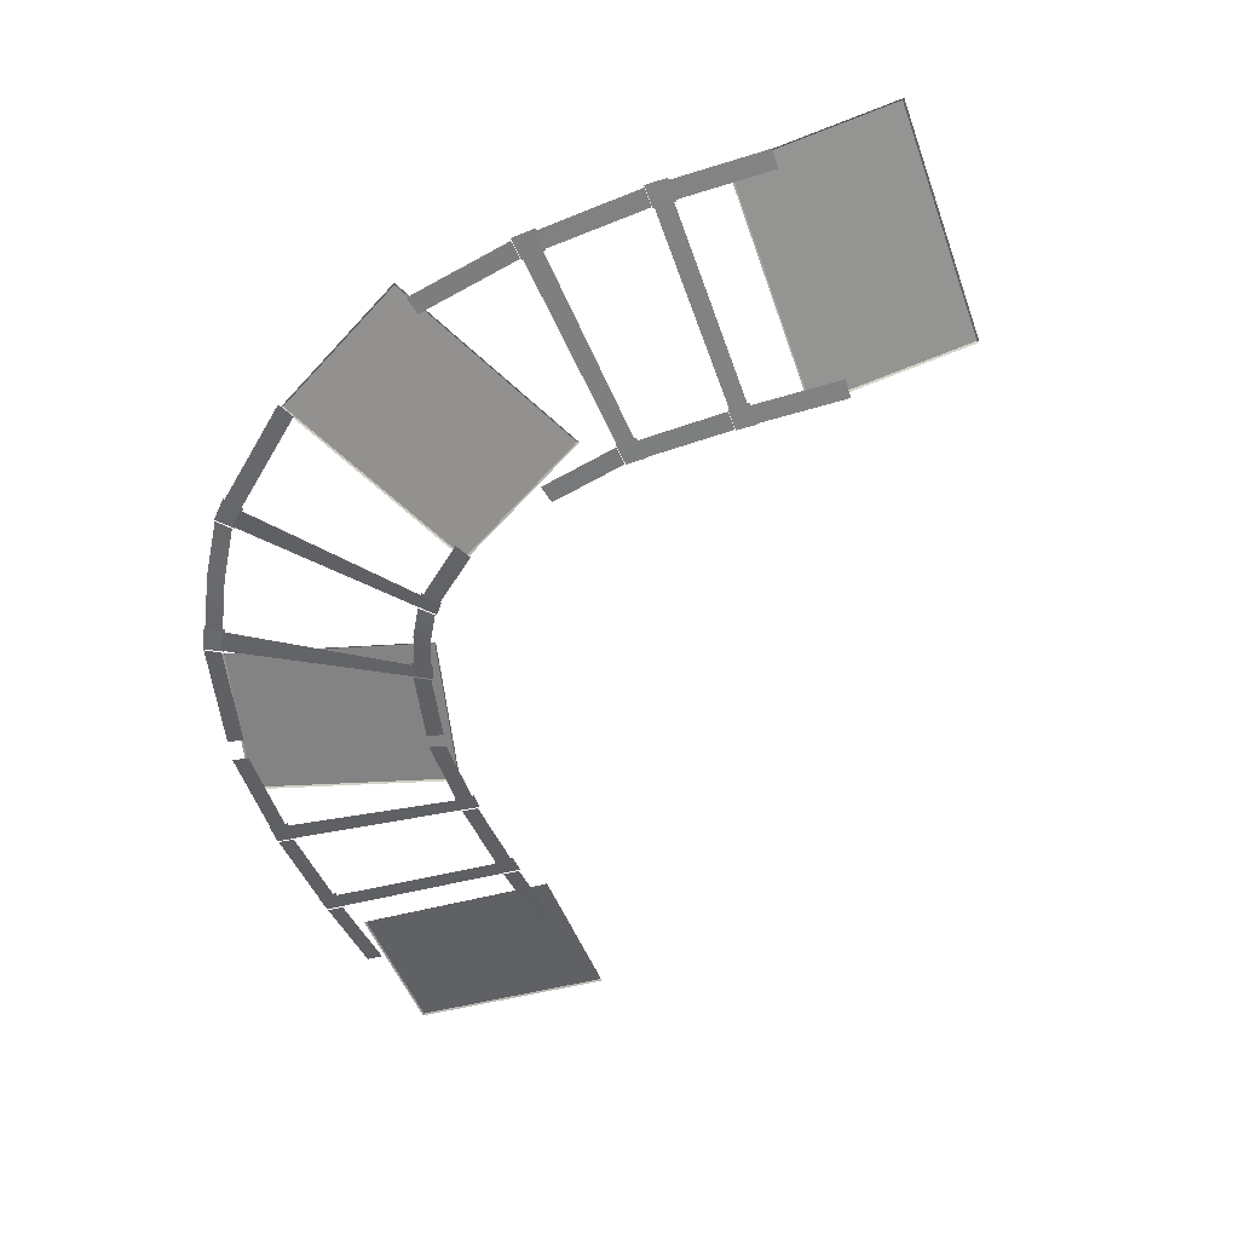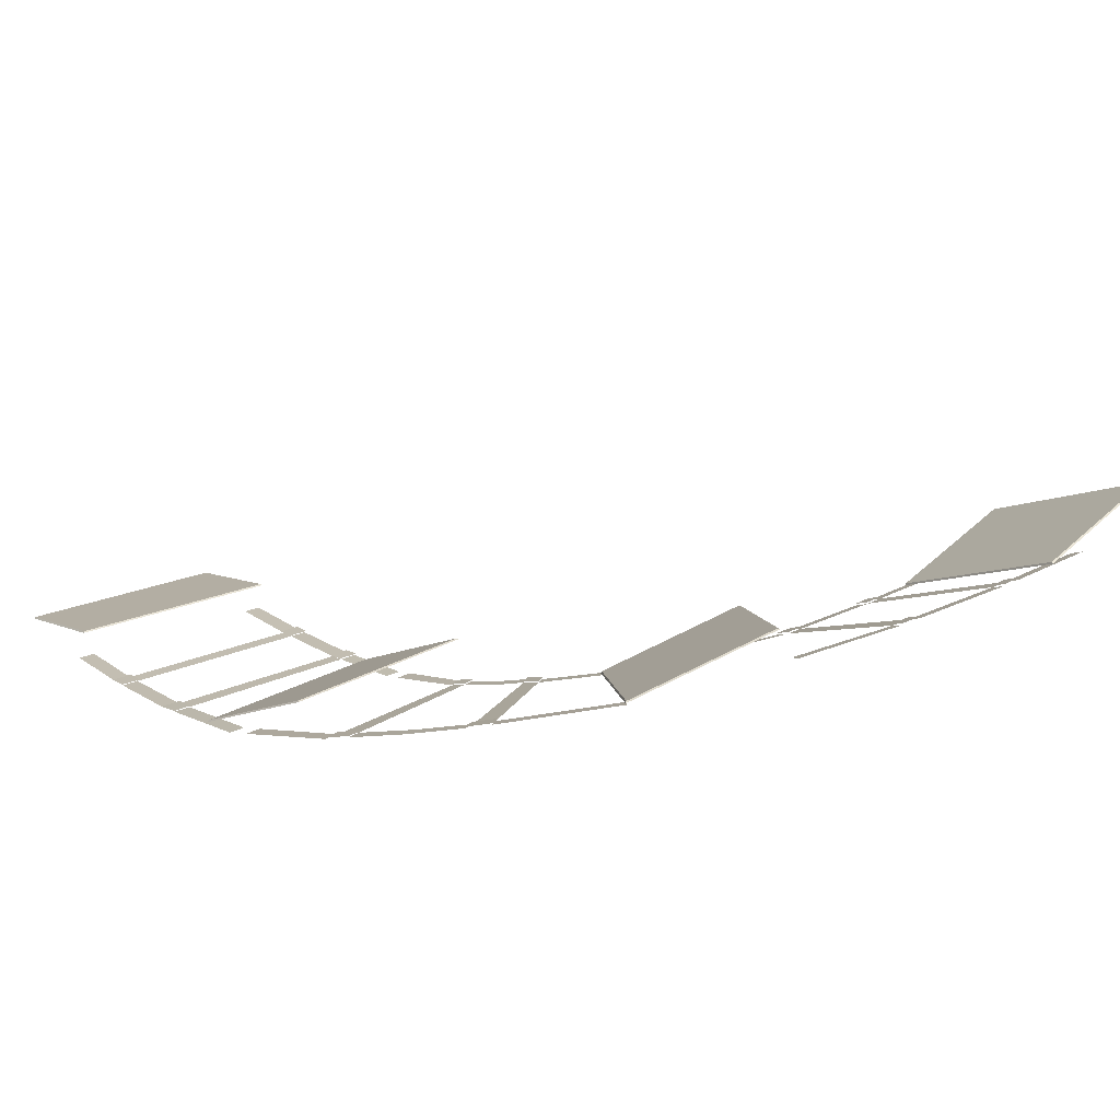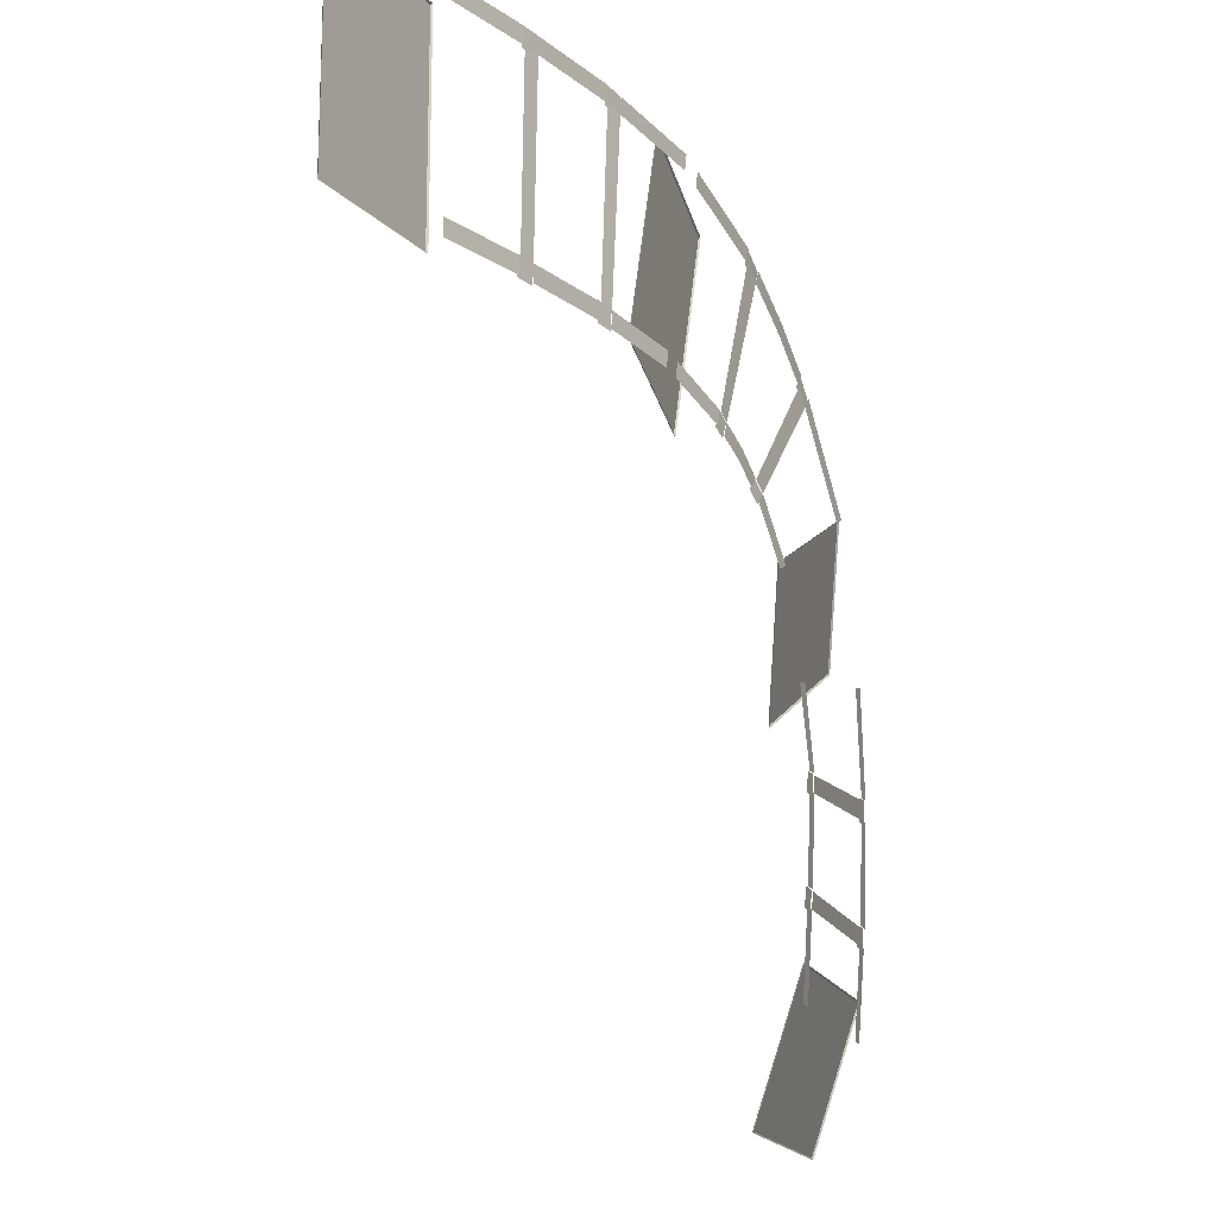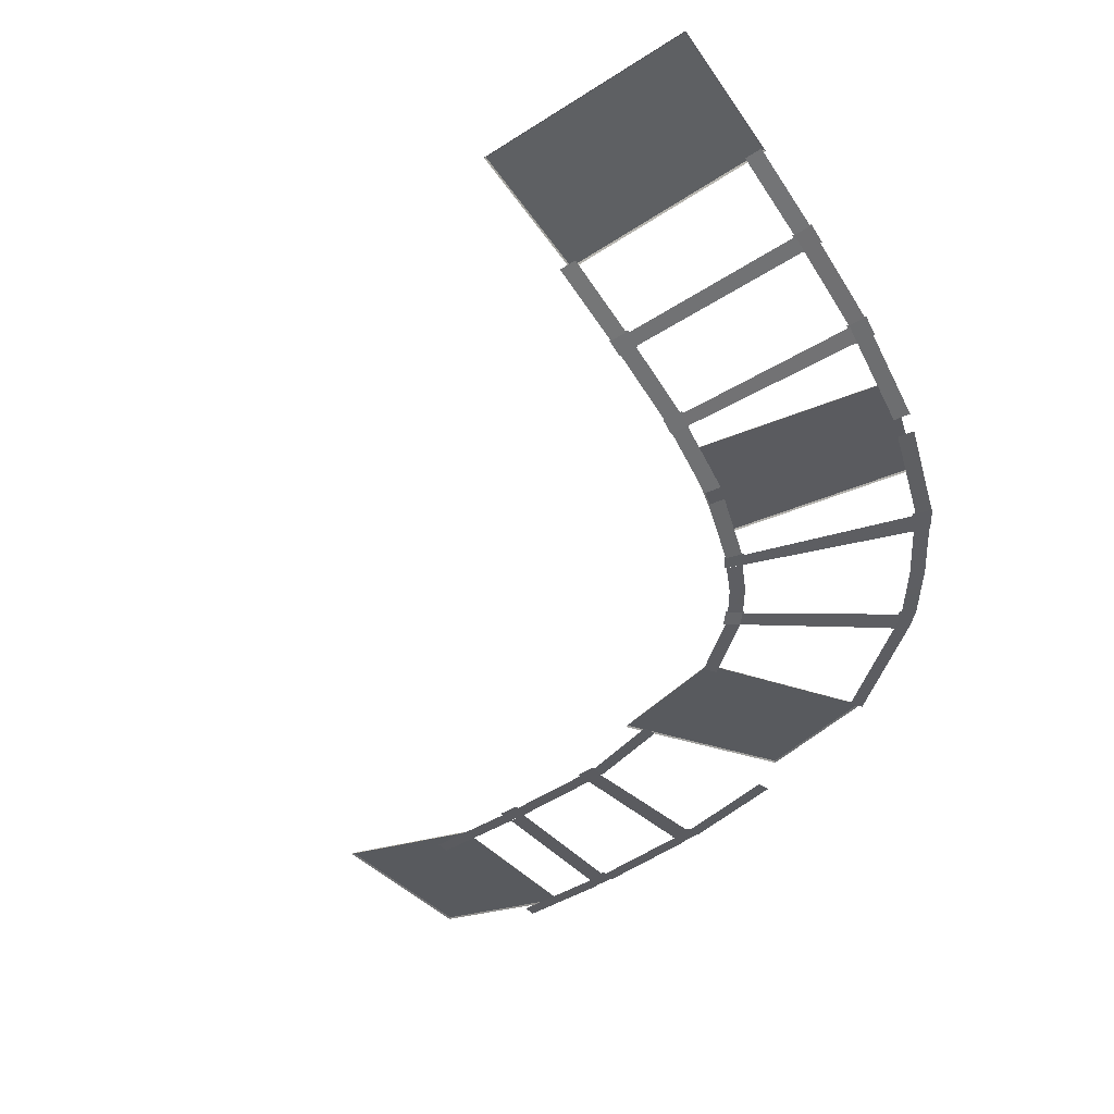
<metadata>
{"format":"obj","ext":"obj","renderer":"f3d","projection":"perspective","resolution":1024,"background":"white","views":[{"elev":-35.6,"azim":112.7,"up":"+Y"},{"elev":24.6,"azim":55.9,"up":"+Y"},{"elev":-16.4,"azim":-46.0,"up":"+Z"},{"elev":-62.1,"azim":-57.2,"up":"+Y"}]}
</metadata>
<code>
g Combined_ShadowCollisionPrefab_Mesh
v 148.9 30.46 85.43
v 148.9 30.46 84.28
v 155.2 31.26 84.25
v 155.2 31.26 85.4
v 155 31.27 70.7
v 155 31.27 71.85
v 148.9 30.54 71.88
v 148.9 30.55 70.73
v 155 31.37 71.99
v 155 31.37 70.6
v 156.3 31.56 70.56
v 156.4 31.56 71.95
v 156.6 31.6 85.46
v 155.2 31.36 85.5
v 155.2 31.37 84.12
v 156.6 31.6 84.07
v 155.3 31.28 84.26
v 155.1 31.28 71.84
v 156.3 31.44 71.81
v 156.5 31.47 84.22
v 156.5 31.48 85.36
v 156.5 31.47 84.21
v 162.9 32.49 84.01
v 163 32.51 85.16
v 162.1 32.25 70.49
v 162.2 32.27 71.63
v 156.3 31.44 71.82
v 156.2 31.44 70.67
v 162.2 32.38 71.77
v 162.1 32.35 70.39
v 163.3 32.53 70.25
v 163.4 32.56 71.63
v 164.5 32.91 85.08
v 163 32.62 85.26
v 162.9 32.59 83.88
v 164.4 32.88 83.7
v 163 32.51 84.01
v 162.3 32.28 71.62
v 163.3 32.44 71.5
v 164.3 32.75 83.85
v 164.4 32.78 84.99
v 164.3 32.75 83.85
v 171.1 33.99 83.05
v 171.3 34.06 84.18
v 168.5 33.18 69.75
v 168.8 33.25 70.88
v 163.3 32.44 71.5
v 163.2 32.41 70.36
v 172.8 34.52 83.74
v 172.5 34.43 82.63
v 179.4 36.54 80.59
v 179.8 36.72 81.65
v 174.2 34.42 68.12
v 174.6 34.6 69.18
v 169.8 33.48 70.58
v 169.5 33.4 69.47
v 174.7 34.72 69.3
v 174.1 34.51 68.02
v 175 34.77 67.58
v 175.6 35.01 68.81
v 181.4 37.39 80.77
v 179.8 36.84 81.73
v 179.3 36.62 80.46
v 180.8 37.14 79.54
v 179.5 36.58 80.53
v 174.7 34.62 69.13
v 175.5 34.86 68.73
v 180.8 37.02 79.76
v 181.3 37.22 80.77
v 180.8 37.02 79.75
v 184.2 38.17 77.75
v 184.8 38.42 78.68
v 188.1 39.63 76.35
v 187.4 39.33 75.51
v 178.7 35.8 65.71
v 179.4 36.1 66.55
v 177.6 35.48 67.76
v 177 35.23 66.83
v 175 34.66 67.71
v 175.5 34.86 68.73
v 179.5 36.24 66.64
v 178.6 35.88 65.62
v 179.5 36.04 64.9
v 180.4 36.42 65.85
v 189.3 40.15 75.12
v 188.1 39.76 76.41
v 187.3 39.39 75.4
v 188.4 39.77 74.17
v 187.5 39.36 75.4
v 179.5 36.11 66.48
v 180.3 36.26 65.83
v 188.4 39.67 74.39
v 189.2 39.99 75.18
v 188.4 39.67 74.39
v 193.3 41.29 68.14
v 194.3 41.68 68.7
v 182.2 36.66 61.63
v 183.2 37.05 62.19
v 180.3 36.27 65.84
v 179.5 35.95 65.05
v 197.9 43.45 58.5
v 196.9 42.96 58.24
v 198.1 43.69 51.26
v 199.1 44.2 51.36
v 185.8 37.65 50
v 186.8 38.16 50.1
v 185.6 37.75 55.46
v 184.6 37.27 55.2
v 186.9 38.33 50.12
v 185.6 37.71 49.99
v 185.6 37.78 48.69
v 186.9 38.4 48.79
v 199.3 44.47 49.81
v 199.2 44.35 51.38
v 197.9 43.73 51.25
v 198 43.85 49.7
v 198.1 43.7 51.12
v 186.8 38.17 49.99
v 186.8 38.23 48.89
v 198.2 43.8 49.84
v 199.2 44.31 49.93
v 198.2 43.79 49.84
v 198.4 44.3 43.1
v 199.5 44.84 43.1
v 185.8 38.01 43.1
v 186.9 38.54 43.1
v 186.8 38.23 48.89
v 185.8 37.72 48.81
v 187 38.71 43.11
v 185.7 38.07 43.11
v 185.6 38.13 41.79
v 186.9 38.77 41.78
v 199.5 45.07 41.7
v 199.5 44.99 43.11
v 198.3 44.34 43.11
v 198.2 44.42 41.71
v 198.4 44.31 42.97
v 186.9 38.55 42.99
v 186.8 38.6 41.89
v 198.4 44.38 41.82
v 199.5 44.91 41.82
v 198.4 44.37 41.82
v 198.1 44.71 35.76
v 199.2 45.25 35.73
v 185.5 38.32 36.12
v 186.6 38.87 36.09
v 186.8 38.6 41.89
v 185.8 38.07 41.89
v 197.4 47.88 28.67
v 197.5 47.87 28.54
v 199.1 45.01 38.38
v 198.9 45.08 38.32
v 184.2 41.25 28.85
v 197.4 47.88 28.67
v 198.9 45.08 38.32
v 185.7 38.46 38.49
v 197.5 47.87 28.54
v 197.4 47.88 28.67
v 184.2 41.25 28.85
v 184.1 41.15 28.72
v 198.9 45.08 38.32
v 199.1 45.01 38.38
v 185.7 38.29 38.56
v 185.7 38.46 38.49
v 184.1 41.15 28.72
v 184.2 41.25 28.85
v 185.7 38.46 38.49
v 185.7 38.29 38.56
v 197.2 45.52 59.72
v 197.4 45.51 59.66
v 194 41.65 68.67
v 193.9 41.74 68.55
v 185.5 40.61 53.22
v 197.2 45.52 59.72
v 193.9 41.74 68.55
v 182.2 36.82 62.05
v 185.5 40.52 53.07
v 197.4 45.51 59.66
v 197.2 45.52 59.72
v 185.5 40.61 53.22
v 193.9 41.74 68.55
v 194 41.65 68.67
v 182.1 36.66 62.08
v 182.2 36.82 62.05
v 182.1 36.66 62.08
v 185.5 40.52 53.07
v 185.5 40.61 53.22
v 182.2 36.82 62.05
v 177 38.31 81.95
v 177.2 38.28 82.02
v 168.3 33.53 84.36
v 168.3 33.66 84.24
v 173.8 37.55 68.21
v 177 38.31 81.95
v 168.3 33.66 84.24
v 165.1 32.89 70.49
v 173.9 37.5 68.08
v 177.2 38.28 82.02
v 177 38.31 81.95
v 173.8 37.55 68.21
v 168.3 33.66 84.24
v 168.3 33.53 84.36
v 165 32.75 70.41
v 165.1 32.89 70.49
v 165 32.75 70.41
v 173.9 37.5 68.08
v 173.8 37.55 68.21
v 165.1 32.89 70.49
v 149.9 32.98 85.25
v 150 32.92 85.36
v 140 30.06 85.36
v 140.1 30.18 85.25
v 149.9 32.98 70.94
v 149.9 32.98 85.25
v 140.1 30.18 85.25
v 140.1 30.18 70.94
v 150 32.92 85.36
v 149.9 32.98 85.25
v 149.9 32.98 70.94
v 150 32.92 70.84
v 140.1 30.18 85.25
v 140 30.06 85.36
v 140 30.06 70.84
v 140.1 30.18 70.94
v 150 32.92 70.84
v 149.9 32.98 70.94
v 140.1 30.18 70.94
v 140 30.06 70.84
v 148.9 30.46 85.43
v 148.9 30.46 84.28
v 155.2 31.26 84.25
v 155.2 31.26 85.4
v 155 31.27 70.7
v 155 31.27 71.85
v 148.9 30.54 71.88
v 148.9 30.55 70.73
v 155 31.37 71.99
v 155 31.37 70.6
v 156.3 31.56 70.56
v 156.4 31.56 71.95
v 156.6 31.6 85.46
v 155.2 31.36 85.5
v 155.2 31.37 84.12
v 156.6 31.6 84.07
v 155.3 31.28 84.26
v 155.1 31.28 71.84
v 156.3 31.44 71.81
v 156.5 31.47 84.22
v 156.5 31.48 85.36
v 156.5 31.47 84.21
v 162.9 32.49 84.01
v 163 32.51 85.16
v 162.1 32.25 70.49
v 162.2 32.27 71.63
v 156.3 31.44 71.82
v 156.2 31.44 70.67
v 162.2 32.38 71.77
v 162.1 32.35 70.39
v 163.3 32.53 70.25
v 163.4 32.56 71.63
v 164.5 32.91 85.08
v 163 32.62 85.26
v 162.9 32.59 83.88
v 164.4 32.88 83.7
v 163 32.51 84.01
v 162.3 32.28 71.62
v 163.3 32.44 71.5
v 164.3 32.75 83.85
v 164.4 32.78 84.99
v 164.3 32.75 83.85
v 171.1 33.99 83.05
v 171.3 34.06 84.18
v 168.5 33.18 69.75
v 168.8 33.25 70.88
v 163.3 32.44 71.5
v 163.2 32.41 70.36
v 172.8 34.52 83.74
v 172.5 34.43 82.63
v 179.4 36.54 80.59
v 179.8 36.72 81.65
v 174.2 34.42 68.12
v 174.6 34.6 69.18
v 169.8 33.48 70.58
v 169.5 33.4 69.47
v 174.7 34.72 69.3
v 174.1 34.51 68.02
v 175 34.77 67.58
v 175.6 35.01 68.81
v 181.4 37.39 80.77
v 179.8 36.84 81.73
v 179.3 36.62 80.46
v 180.8 37.14 79.54
v 179.5 36.58 80.53
v 174.7 34.62 69.13
v 175.5 34.86 68.73
v 180.8 37.02 79.76
v 181.3 37.22 80.77
v 180.8 37.02 79.75
v 184.2 38.17 77.75
v 184.8 38.42 78.68
v 188.1 39.63 76.35
v 187.4 39.33 75.51
v 178.7 35.8 65.71
v 179.4 36.1 66.55
v 177.6 35.48 67.76
v 177 35.23 66.83
v 175 34.66 67.71
v 175.5 34.86 68.73
v 179.5 36.24 66.64
v 178.6 35.88 65.62
v 179.5 36.04 64.9
v 180.4 36.42 65.85
v 189.3 40.15 75.12
v 188.1 39.76 76.41
v 187.3 39.39 75.4
v 188.4 39.77 74.17
v 187.5 39.36 75.4
v 179.5 36.11 66.48
v 180.3 36.26 65.83
v 188.4 39.67 74.39
v 189.2 39.99 75.18
v 188.4 39.67 74.39
v 193.3 41.29 68.14
v 194.3 41.68 68.7
v 182.2 36.66 61.63
v 183.2 37.05 62.19
v 180.3 36.27 65.84
v 179.5 35.95 65.05
v 197.9 43.45 58.5
v 196.9 42.96 58.24
v 198.1 43.69 51.26
v 199.1 44.2 51.36
v 185.8 37.65 50
v 186.8 38.16 50.1
v 185.6 37.75 55.46
v 184.6 37.27 55.2
v 186.9 38.33 50.12
v 185.6 37.71 49.99
v 185.6 37.78 48.69
v 186.9 38.4 48.79
v 199.3 44.47 49.81
v 199.2 44.35 51.38
v 197.9 43.73 51.25
v 198 43.85 49.7
v 198.1 43.7 51.12
v 186.8 38.17 49.99
v 186.8 38.23 48.89
v 198.2 43.8 49.84
v 199.2 44.31 49.93
v 198.2 43.79 49.84
v 198.4 44.3 43.1
v 199.5 44.84 43.1
v 185.8 38.01 43.1
v 186.9 38.54 43.1
v 186.8 38.23 48.89
v 185.8 37.72 48.81
v 187 38.71 43.11
v 185.7 38.07 43.11
v 185.6 38.13 41.79
v 186.9 38.77 41.78
v 199.5 45.07 41.7
v 199.5 44.99 43.11
v 198.3 44.34 43.11
v 198.2 44.42 41.71
v 198.4 44.31 42.97
v 186.9 38.55 42.99
v 186.8 38.6 41.89
v 198.4 44.38 41.82
v 199.5 44.91 41.82
v 198.4 44.37 41.82
v 198.1 44.71 35.76
v 199.2 45.25 35.73
v 185.5 38.32 36.12
v 186.6 38.87 36.09
v 186.8 38.6 41.89
v 185.8 38.07 41.89
v 197.4 47.88 28.67
v 197.5 47.87 28.54
v 199.1 45.01 38.38
v 198.9 45.08 38.32
v 184.2 41.25 28.85
v 197.4 47.88 28.67
v 198.9 45.08 38.32
v 185.7 38.46 38.49
v 197.5 47.87 28.54
v 197.4 47.88 28.67
v 184.2 41.25 28.85
v 184.1 41.15 28.72
v 198.9 45.08 38.32
v 199.1 45.01 38.38
v 185.7 38.29 38.56
v 185.7 38.46 38.49
v 184.1 41.15 28.72
v 184.2 41.25 28.85
v 185.7 38.46 38.49
v 185.7 38.29 38.56
v 197.2 45.52 59.72
v 197.4 45.51 59.66
v 194 41.65 68.67
v 193.9 41.74 68.55
v 185.5 40.61 53.22
v 197.2 45.52 59.72
v 193.9 41.74 68.55
v 182.2 36.82 62.05
v 185.5 40.52 53.07
v 197.4 45.51 59.66
v 197.2 45.52 59.72
v 185.5 40.61 53.22
v 193.9 41.74 68.55
v 194 41.65 68.67
v 182.1 36.66 62.08
v 182.2 36.82 62.05
v 182.1 36.66 62.08
v 185.5 40.52 53.07
v 185.5 40.61 53.22
v 182.2 36.82 62.05
v 177 38.31 81.95
v 177.2 38.28 82.02
v 168.3 33.53 84.36
v 168.3 33.66 84.24
v 173.8 37.55 68.21
v 177 38.31 81.95
v 168.3 33.66 84.24
v 165.1 32.89 70.49
v 173.9 37.5 68.08
v 177.2 38.28 82.02
v 177 38.31 81.95
v 173.8 37.55 68.21
v 168.3 33.66 84.24
v 168.3 33.53 84.36
v 165 32.75 70.41
v 165.1 32.89 70.49
v 165 32.75 70.41
v 173.9 37.5 68.08
v 173.8 37.55 68.21
v 165.1 32.89 70.49
v 149.9 32.98 85.25
v 150 32.92 85.36
v 140 30.06 85.36
v 140.1 30.18 85.25
v 149.9 32.98 70.94
v 149.9 32.98 85.25
v 140.1 30.18 85.25
v 140.1 30.18 70.94
v 150 32.92 85.36
v 149.9 32.98 85.25
v 149.9 32.98 70.94
v 150 32.92 70.84
v 140.1 30.18 85.25
v 140 30.06 85.36
v 140 30.06 70.84
v 140.1 30.18 70.94
v 150 32.92 70.84
v 149.9 32.98 70.94
v 140.1 30.18 70.94
v 140 30.06 70.84
g Combined_ShadowCollisionPrefab_Mesh_0
f 3 2 1
f 4 3 1
f 7 6 5
f 8 7 5
f 11 10 9
f 12 11 9
f 15 14 13
f 16 15 13
f 19 18 17
f 20 19 17
f 23 22 21
f 24 23 21
f 27 26 25
f 28 27 25
f 31 30 29
f 32 31 29
f 35 34 33
f 36 35 33
f 39 38 37
f 40 39 37
f 43 42 41
f 44 43 41
f 47 46 45
f 48 47 45
f 51 50 49
f 52 51 49
f 55 54 53
f 56 55 53
f 59 58 57
f 60 59 57
f 63 62 61
f 64 63 61
f 67 66 65
f 68 67 65
f 71 70 69
f 72 71 69
f 72 73 71
f 73 74 71
f 77 76 75
f 78 77 75
f 78 79 77
f 79 80 77
f 83 82 81
f 84 83 81
f 87 86 85
f 88 87 85
f 91 90 89
f 92 91 89
f 95 94 93
f 96 95 93
f 99 98 97
f 100 99 97
f 103 102 101
f 104 103 101
f 107 106 105
f 108 107 105
f 111 110 109
f 112 111 109
f 115 114 113
f 116 115 113
f 119 118 117
f 120 119 117
f 123 122 121
f 124 123 121
f 127 126 125
f 128 127 125
f 131 130 129
f 132 131 129
f 135 134 133
f 136 135 133
f 139 138 137
f 140 139 137
f 143 142 141
f 144 143 141
f 147 146 145
f 148 147 145
f 151 150 149
f 152 151 149
f 155 154 153
f 156 155 153
f 159 158 157
f 160 159 157
f 163 162 161
f 164 163 161
f 167 166 165
f 168 167 165
f 171 170 169
f 172 171 169
f 175 174 173
f 176 175 173
f 179 178 177
f 180 179 177
f 183 182 181
f 184 183 181
f 187 186 185
f 188 187 185
f 191 190 189
f 192 191 189
f 195 194 193
f 196 195 193
f 199 198 197
f 200 199 197
f 203 202 201
f 204 203 201
f 207 206 205
f 208 207 205
f 211 210 209
f 212 211 209
f 215 214 213
f 216 215 213
f 219 218 217
f 220 219 217
f 223 222 221
f 224 223 221
f 227 226 225
f 228 227 225
f 231 230 229
f 232 231 229
f 235 234 233
f 236 235 233
f 239 238 237
f 240 239 237
f 243 242 241
f 244 243 241
f 247 246 245
f 248 247 245
f 251 250 249
f 252 251 249
f 255 254 253
f 256 255 253
f 259 258 257
f 260 259 257
f 263 262 261
f 264 263 261
f 267 266 265
f 268 267 265
f 271 270 269
f 272 271 269
f 275 274 273
f 276 275 273
f 279 278 277
f 280 279 277
f 283 282 281
f 284 283 281
f 287 286 285
f 288 287 285
f 291 290 289
f 292 291 289
f 295 294 293
f 296 295 293
f 299 298 297
f 300 299 297
f 300 301 299
f 301 302 299
f 305 304 303
f 306 305 303
f 306 307 305
f 307 308 305
f 311 310 309
f 312 311 309
f 315 314 313
f 316 315 313
f 319 318 317
f 320 319 317
f 323 322 321
f 324 323 321
f 327 326 325
f 328 327 325
f 331 330 329
f 332 331 329
f 335 334 333
f 336 335 333
f 339 338 337
f 340 339 337
f 343 342 341
f 344 343 341
f 347 346 345
f 348 347 345
f 351 350 349
f 352 351 349
f 355 354 353
f 356 355 353
f 359 358 357
f 360 359 357
f 363 362 361
f 364 363 361
f 367 366 365
f 368 367 365
f 371 370 369
f 372 371 369
f 375 374 373
f 376 375 373
f 379 378 377
f 380 379 377
f 383 382 381
f 384 383 381
f 387 386 385
f 388 387 385
f 391 390 389
f 392 391 389
f 395 394 393
f 396 395 393
f 399 398 397
f 400 399 397
f 403 402 401
f 404 403 401
f 407 406 405
f 408 407 405
f 411 410 409
f 412 411 409
f 415 414 413
f 416 415 413
f 419 418 417
f 420 419 417
f 423 422 421
f 424 423 421
f 427 426 425
f 428 427 425
f 431 430 429
f 432 431 429
f 435 434 433
f 436 435 433
f 439 438 437
f 440 439 437
f 443 442 441
f 444 443 441
f 447 446 445
f 448 447 445
f 451 450 449
f 452 451 449
f 455 454 453
f 456 455 453

</code>
